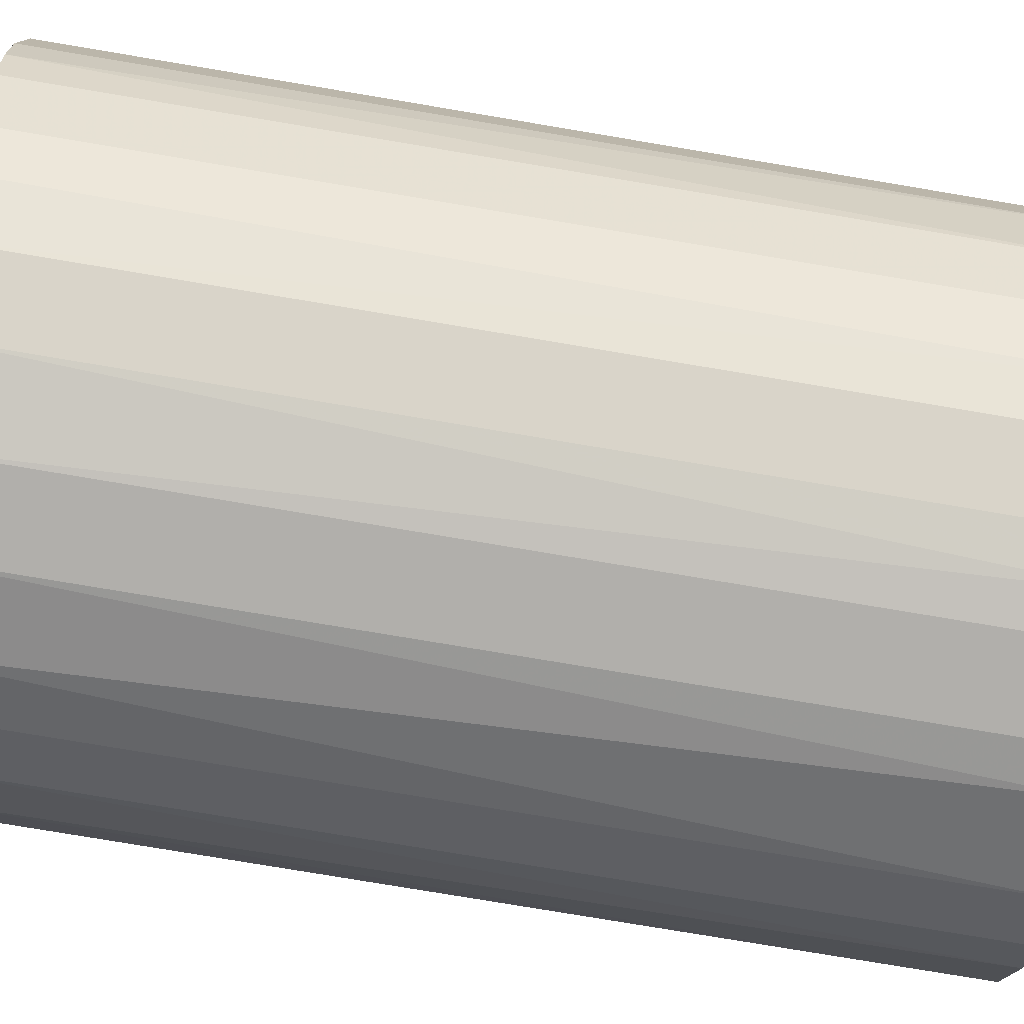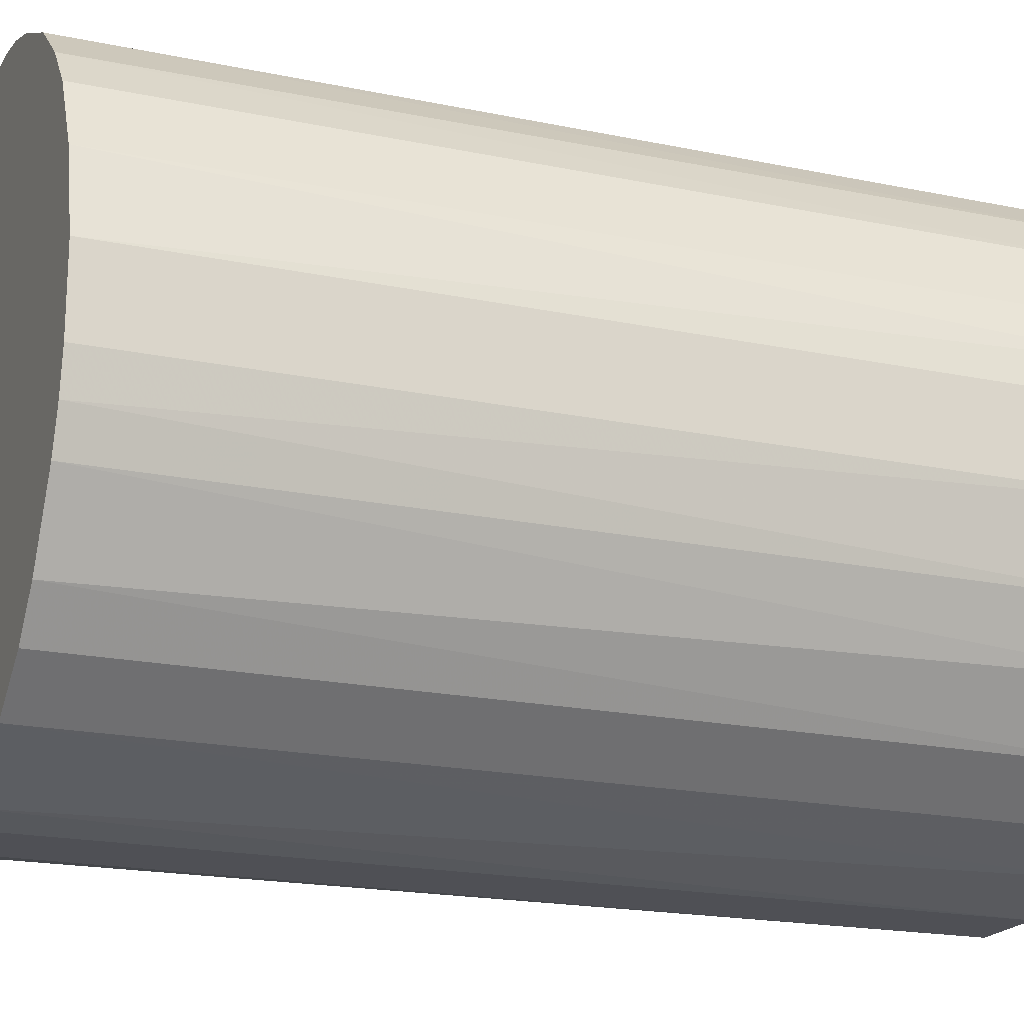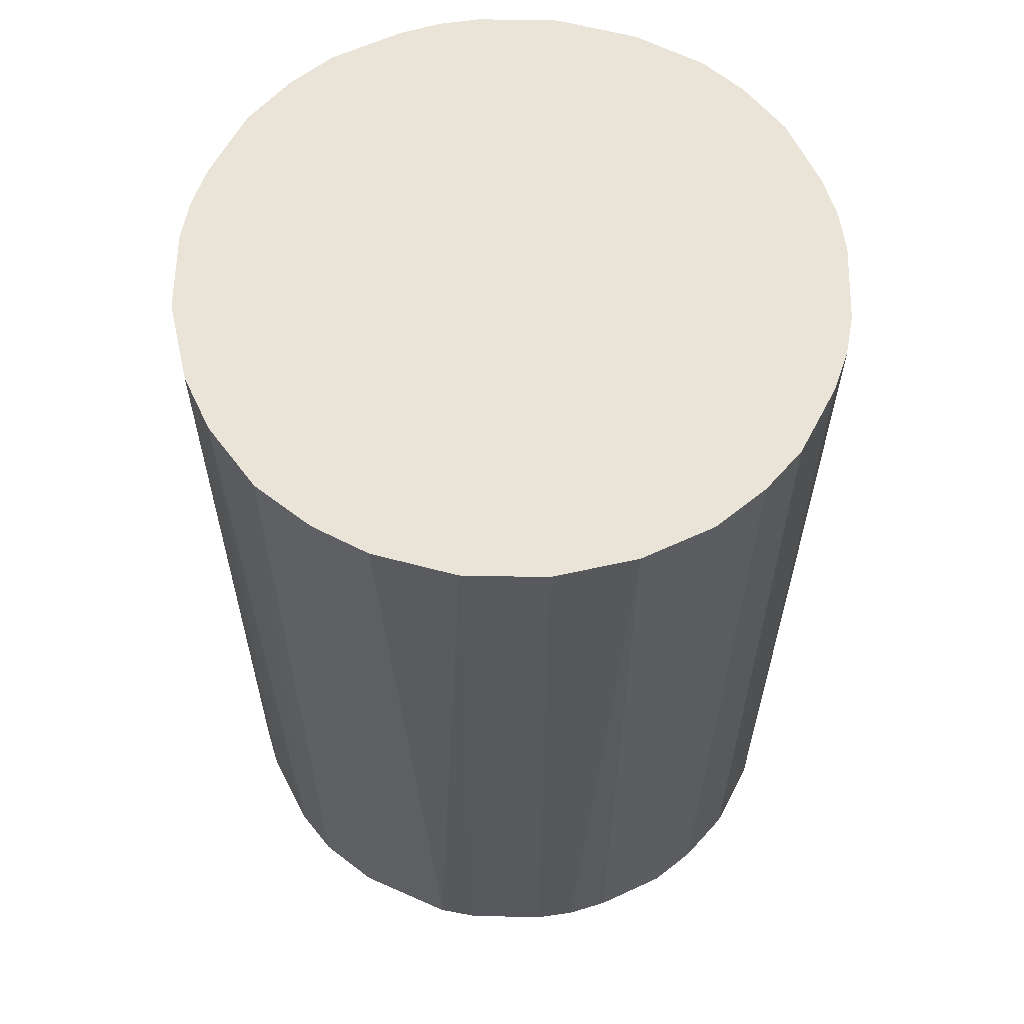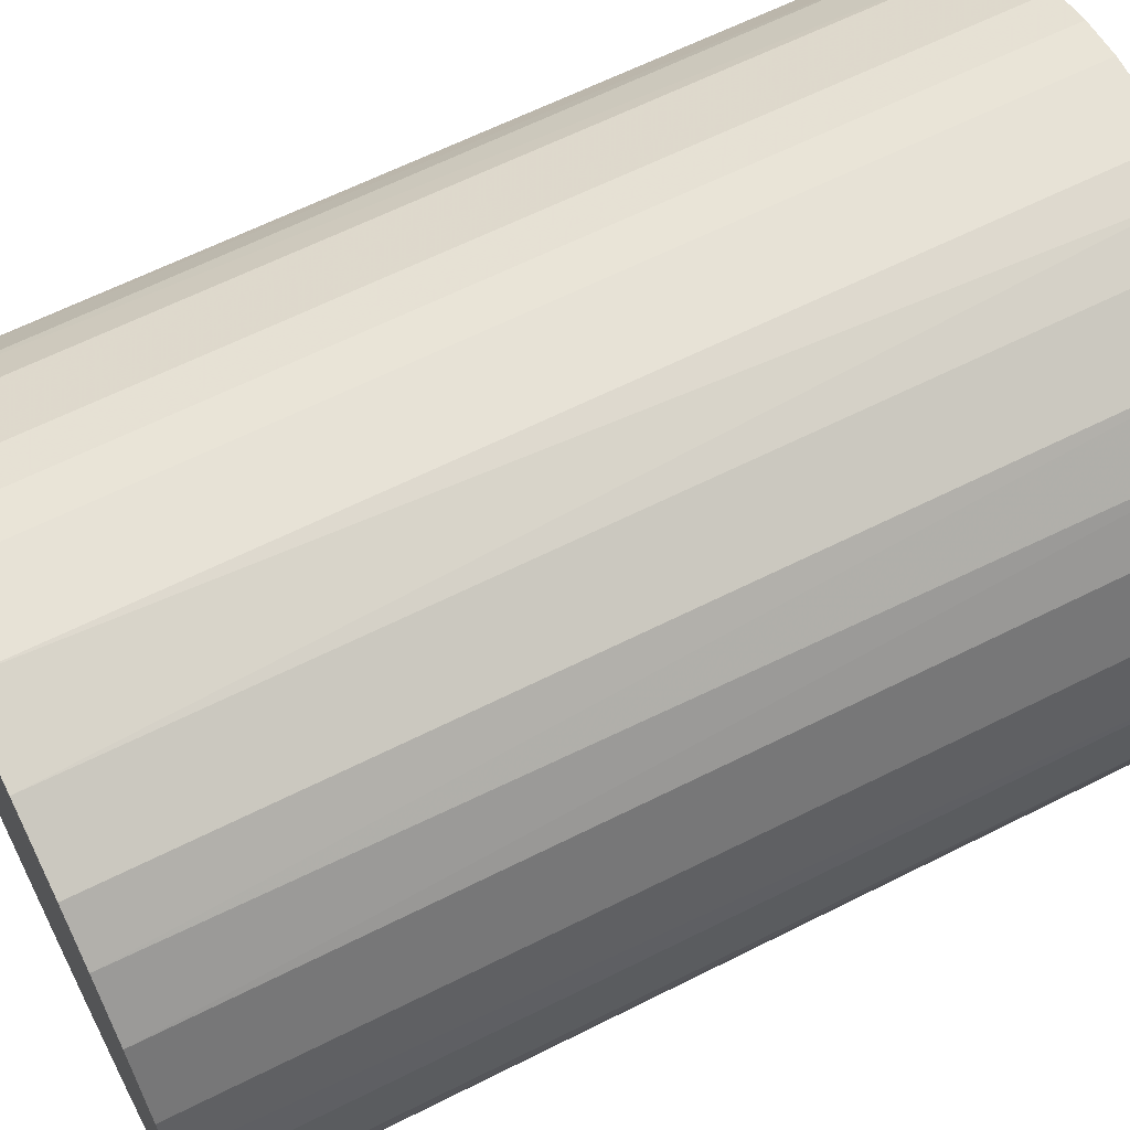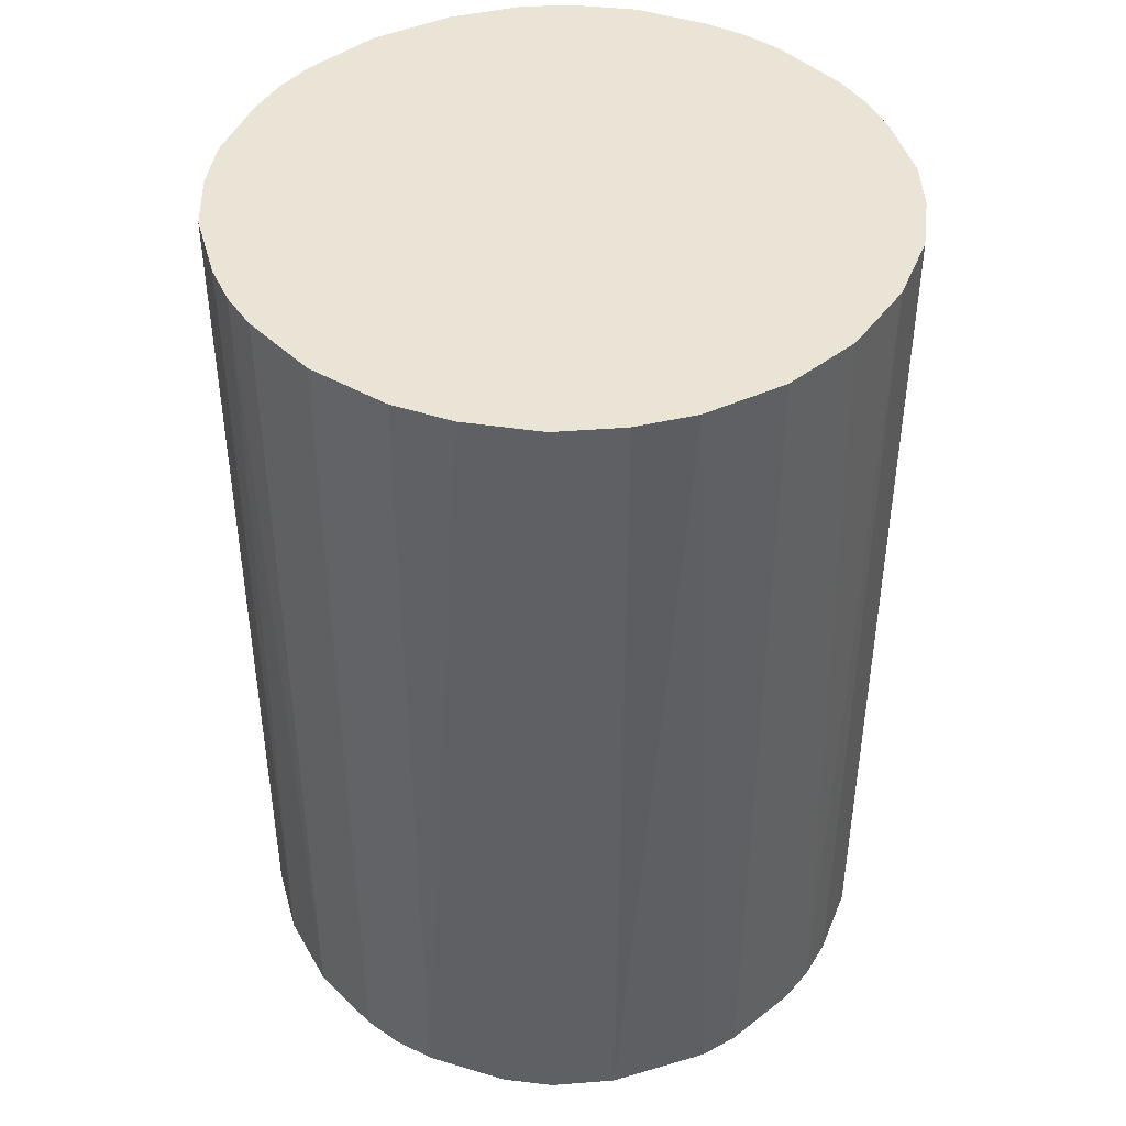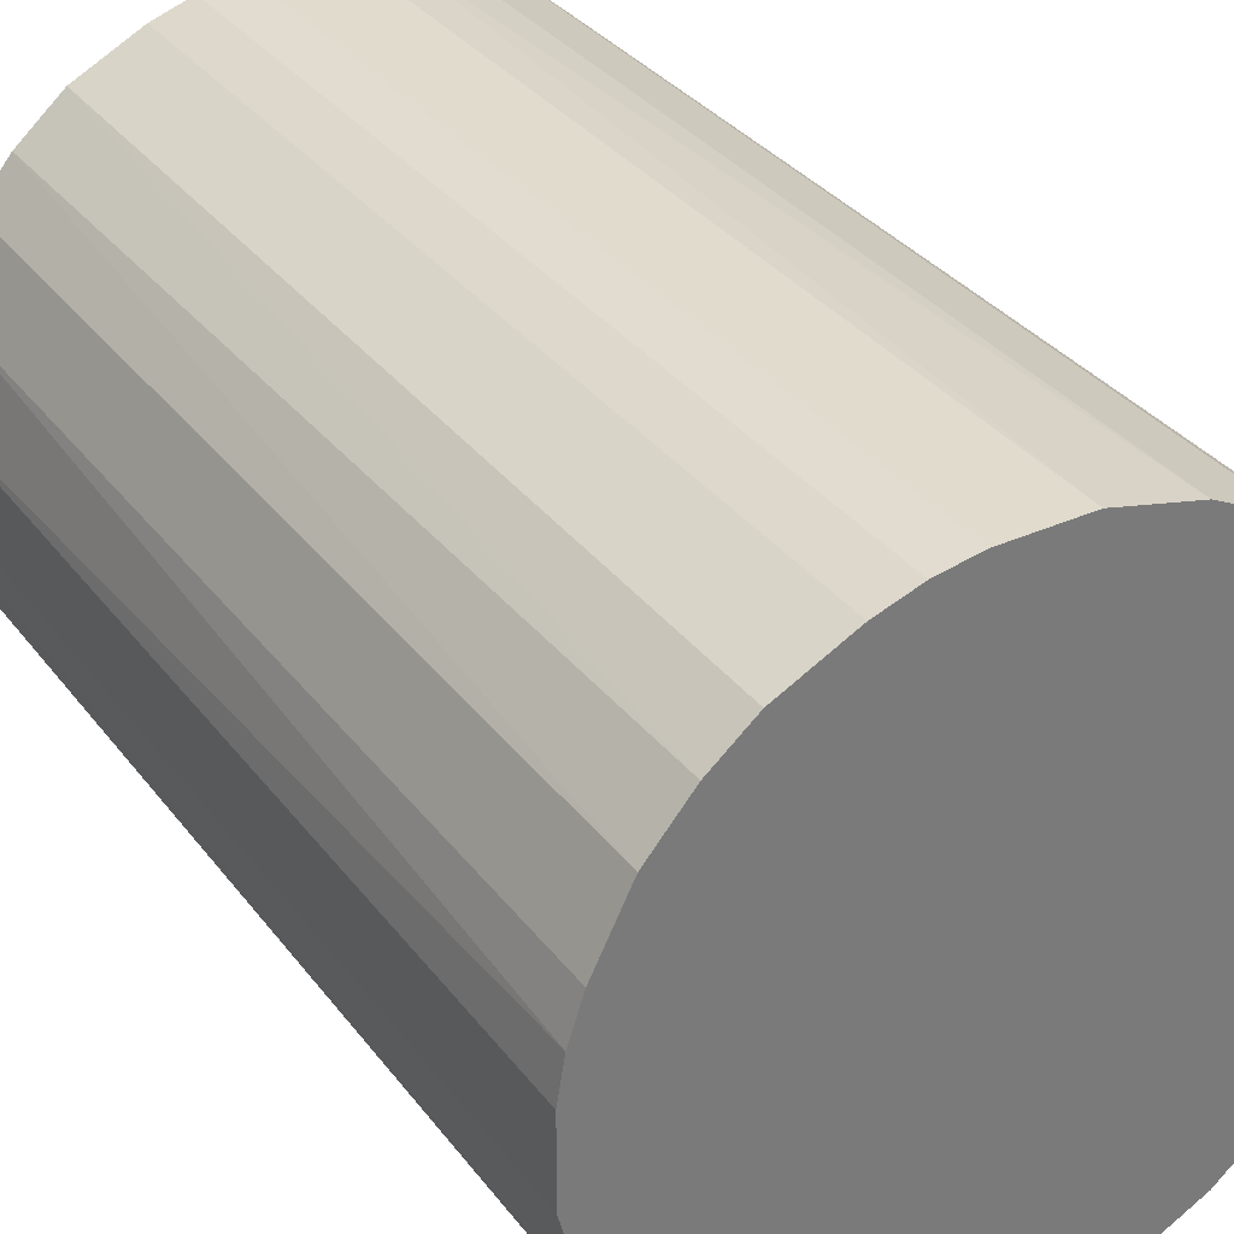
<metadata>
{"format":"obj","ext":"obj","renderer":"f3d","projection":"perspective","resolution":1024,"background":"white","views":[{"elev":-78.2,"azim":80.5,"up":"+Y"},{"elev":-19.4,"azim":-111.5,"up":"+Y"},{"elev":60.8,"azim":1.2,"up":"+Z"},{"elev":63.5,"azim":63.1,"up":"+Y"},{"elev":43.8,"azim":-42.1,"up":"+Z"},{"elev":33.8,"azim":-31.5,"up":"+Y"}]}
</metadata>
<code>
o convex_0
v -0.02569 -0.006561 -0.03743
v 0.02622 0.003268 0.03743
v 0.02567 0.006544 0.03743
v 0.02622 0.003268 -0.03743
v -0.006561 0.02567 -0.03743
v -0.02186 0.01529 0.03743
v -0.003285 -0.02624 0.03743
v 0.009826 -0.02459 -0.03743
v 0.009826 0.02457 0.03743
v 0.02185 -0.01531 0.03743
v -0.0246 -0.009843 0.03743
v -0.01421 -0.02241 -0.03743
v 0.01529 0.02185 -0.03743
v -0.0246 0.009826 -0.03743
v 0.02458 -0.009843 -0.03743
v -0.006561 0.02567 0.03743
v -0.02624 0.003268 0.03743
v -0.01859 -0.01913 0.03743
v -0.01531 0.02185 -0.03743
v 0.009826 -0.02459 0.03743
v 0.02185 0.01528 0.03743
v 0.003268 0.02622 -0.03743
v -0.003285 -0.02624 -0.03743
v 0.01857 -0.01913 -0.03743
v 0.02185 0.01528 -0.03743
v -0.02132 -0.01585 -0.03743
v 0.02567 -0.006566 0.03743
v -0.01531 0.02185 0.03743
v -0.009843 -0.02459 0.03743
v 0.01529 -0.02186 0.03743
v 0.003268 -0.02624 0.03743
v 0.003268 0.02622 0.03743
v -0.02624 0.003268 -0.03743
v 0.01857 0.01912 0.03743
v -0.01913 0.01857 -0.03743
v 0.02622 -0.003285 -0.03743
v -0.02624 -0.003285 0.03743
v 0.02458 0.00982 -0.03743
v 0.003268 -0.02624 -0.03743
v -0.02569 0.006544 0.03743
v 0.006544 0.02567 -0.03743
v -0.006561 -0.02568 -0.03743
v 0.02185 -0.01531 -0.03743
v -0.003285 0.02622 0.03743
v -0.02241 -0.01421 0.03743
v 0.01529 -0.02186 -0.03743
v 0.01529 0.02185 0.03743
v -0.02186 0.01529 -0.03743
v -0.009843 0.02457 -0.03743
v -0.0246 -0.009843 -0.03743
v -0.01859 -0.01913 -0.03743
v -0.01421 -0.02241 0.03743
v 0.01912 0.01857 -0.03743
v -0.01859 0.01911 0.03743
v 0.01912 -0.01858 0.03743
v -0.003285 0.02622 -0.03743
v 0.02622 -0.003285 0.03743
v -0.02624 -0.003285 -0.03743
v 0.006544 -0.02568 -0.03743
v -0.0246 0.009826 0.03743
v 0.02458 0.00982 0.03743
v 0.02458 -0.009843 0.03743
v -0.009843 0.02457 0.03743
v 0.009826 0.02457 -0.03743
f 13 41 64
f 3 2 4
f 4 1 5
f 2 3 6
f 2 6 7
f 1 4 8
f 6 3 9
f 2 7 10
f 7 6 11
f 1 8 12
f 4 5 13
f 5 1 14
f 8 4 15
f 6 9 16
f 11 6 17
f 7 11 18
f 5 14 19
f 10 7 20
f 9 3 21
f 13 5 22
f 12 8 23
f 8 15 24
f 4 13 25
f 1 12 26
f 2 10 27
f 6 16 28
f 7 18 29
f 20 8 30
f 10 20 30
f 20 7 31
f 7 23 31
f 16 9 32
f 14 1 33
f 9 21 34
f 19 14 35
f 4 2 36
f 15 4 36
f 27 15 36
f 1 11 37
f 11 17 37
f 17 33 37
f 3 4 38
f 4 25 38
f 25 21 38
f 23 8 39
f 31 23 39
f 17 6 40
f 14 33 40
f 33 17 40
f 13 22 41
f 32 9 41
f 22 32 41
f 23 7 42
f 12 23 42
f 7 29 42
f 29 12 42
f 15 10 43
f 24 15 43
f 5 16 44
f 16 32 44
f 32 22 44
f 18 11 45
f 26 18 45
f 8 24 46
f 30 8 46
f 24 30 46
f 13 9 47
f 9 34 47
f 34 13 47
f 14 6 48
f 6 35 48
f 35 14 48
f 16 5 49
f 5 19 49
f 19 28 49
f 11 1 50
f 1 26 50
f 45 11 50
f 26 45 50
f 12 18 51
f 26 12 51
f 18 26 51
f 18 12 52
f 29 18 52
f 12 29 52
f 25 13 53
f 21 25 53
f 13 34 53
f 34 21 53
f 6 28 54
f 28 19 54
f 35 6 54
f 19 35 54
f 10 30 55
f 30 24 55
f 43 10 55
f 24 43 55
f 22 5 56
f 5 44 56
f 44 22 56
f 2 27 57
f 36 2 57
f 27 36 57
f 33 1 58
f 1 37 58
f 37 33 58
f 8 20 59
f 20 31 59
f 39 8 59
f 31 39 59
f 6 14 60
f 40 6 60
f 14 40 60
f 21 3 61
f 3 38 61
f 38 21 61
f 10 15 62
f 27 10 62
f 15 27 62
f 28 16 63
f 16 49 63
f 49 28 63
f 9 13 64
f 41 9 64

</code>
